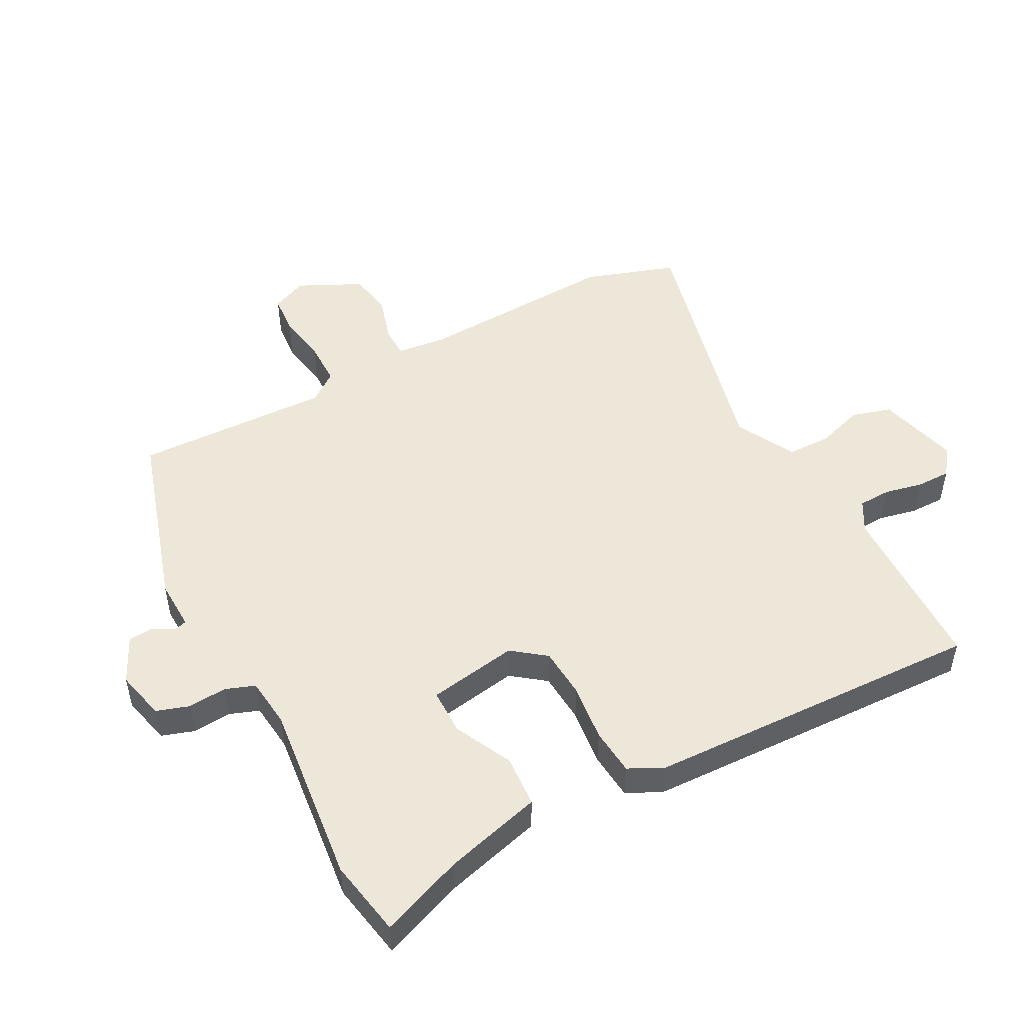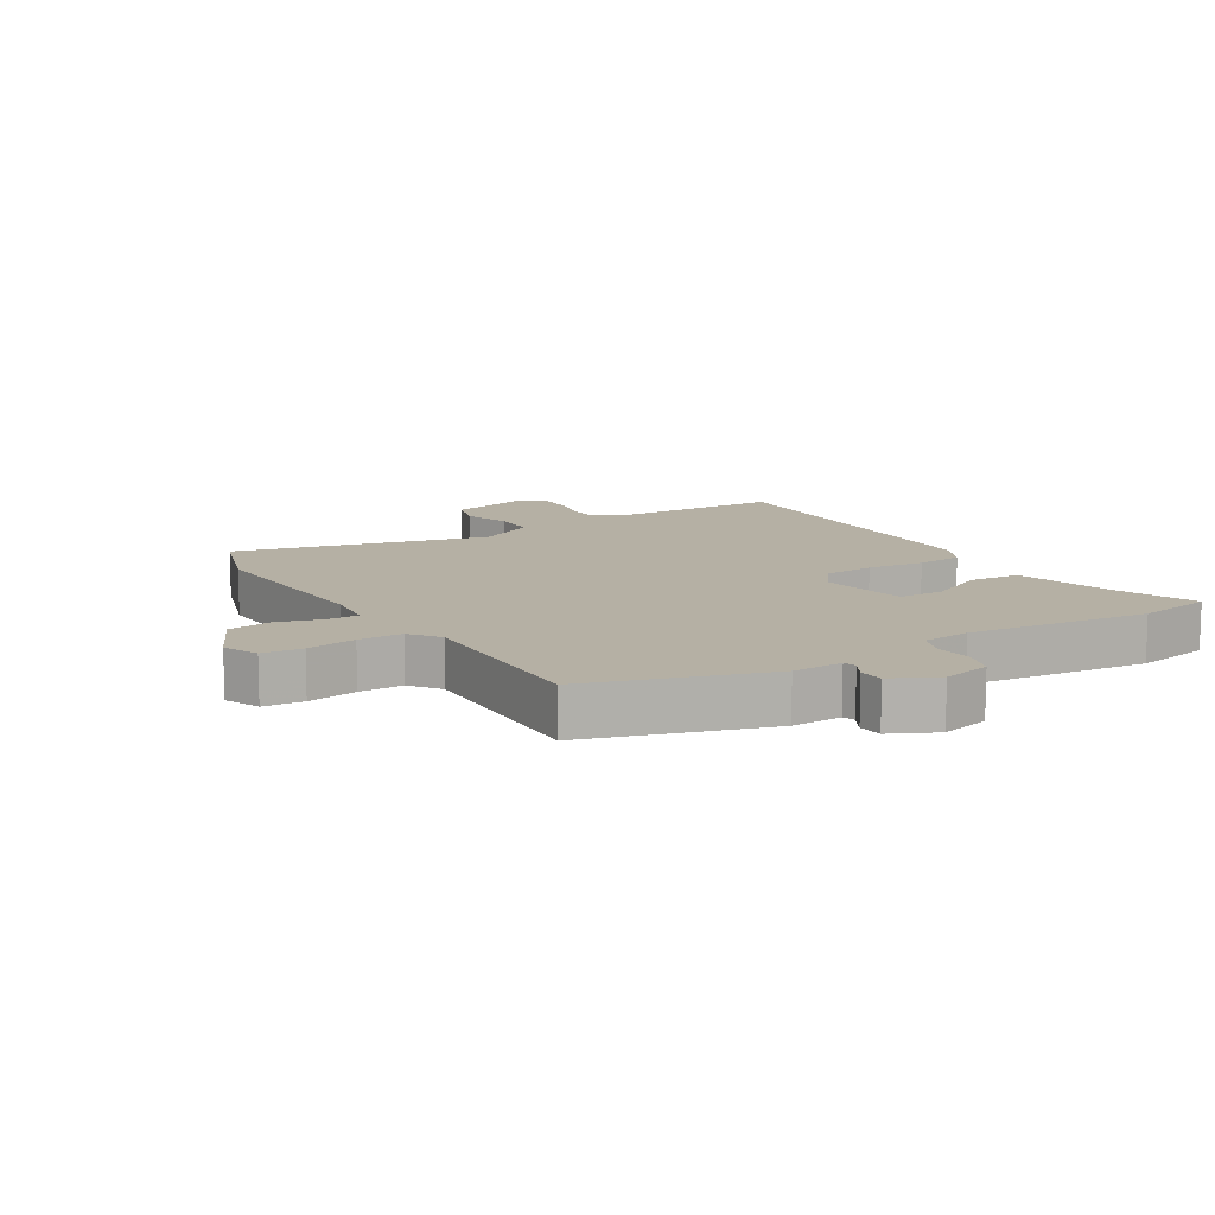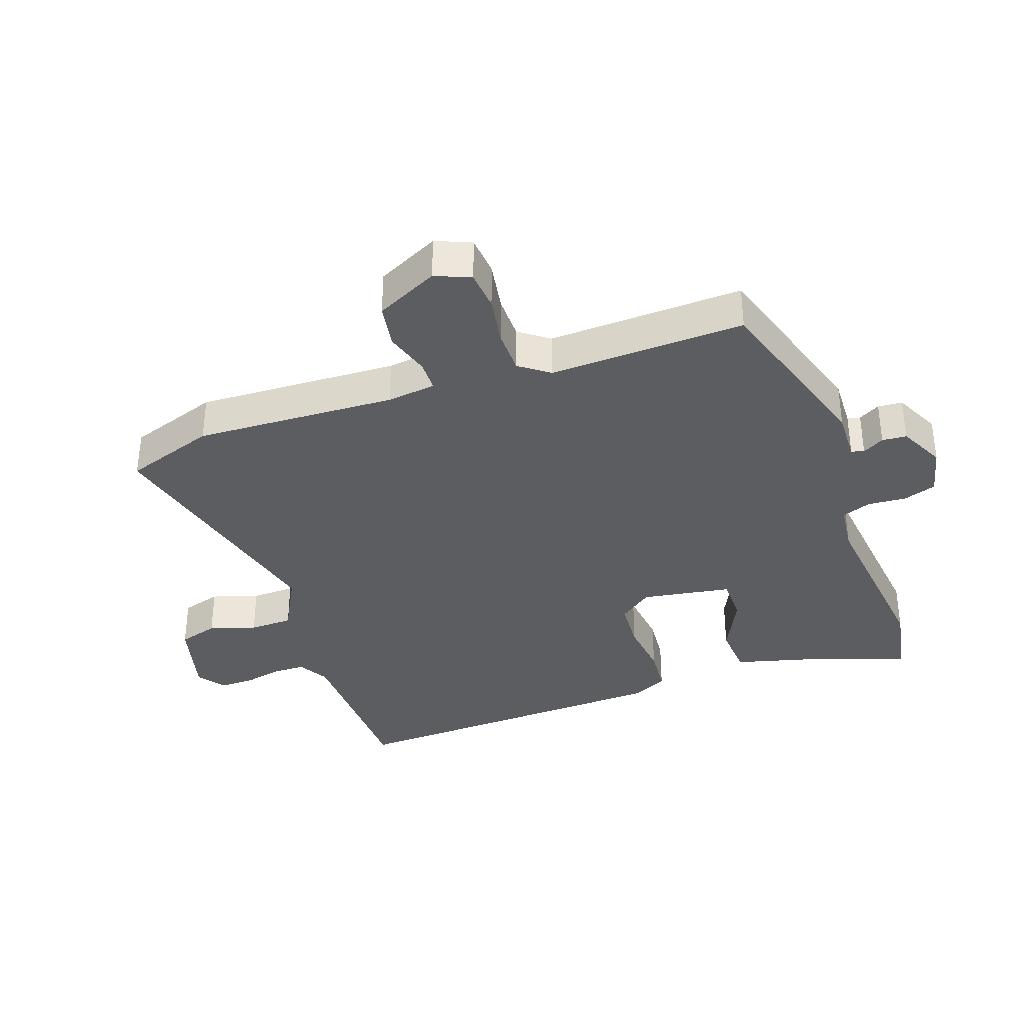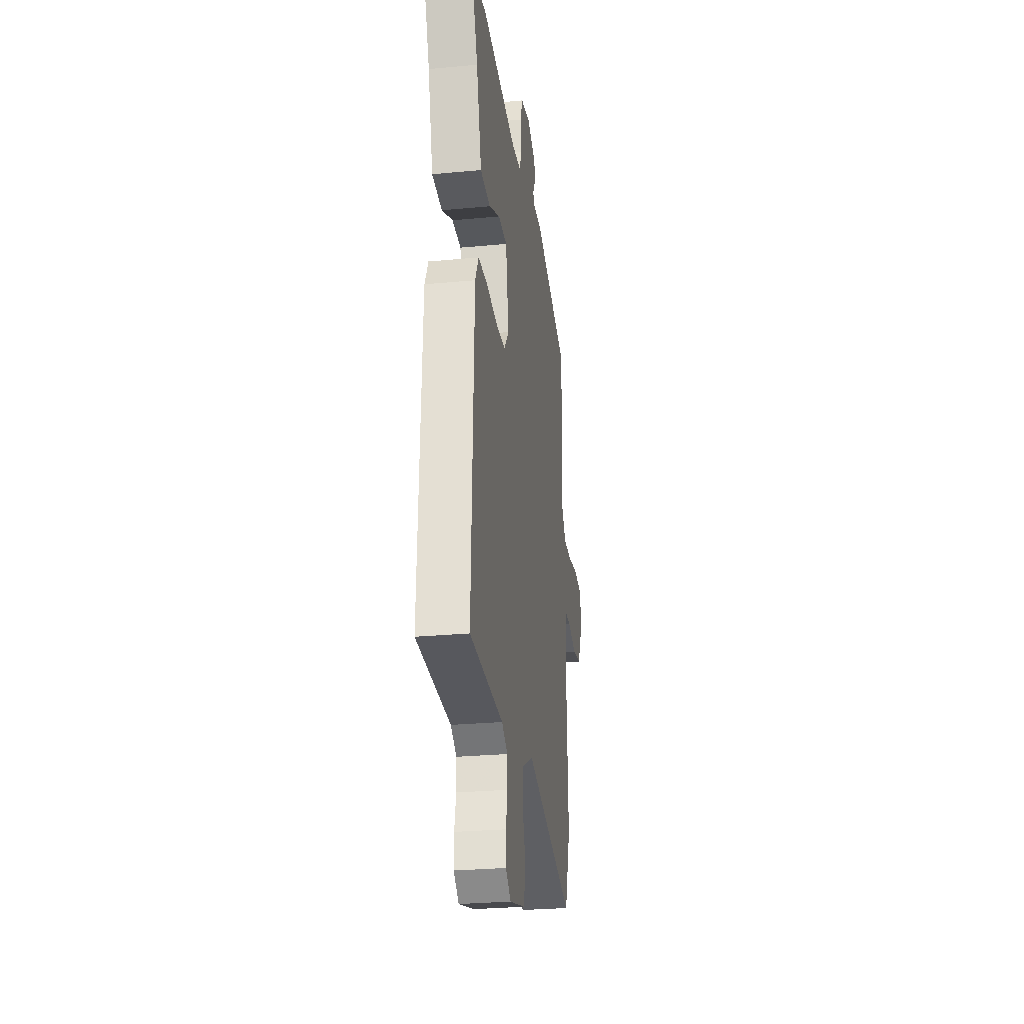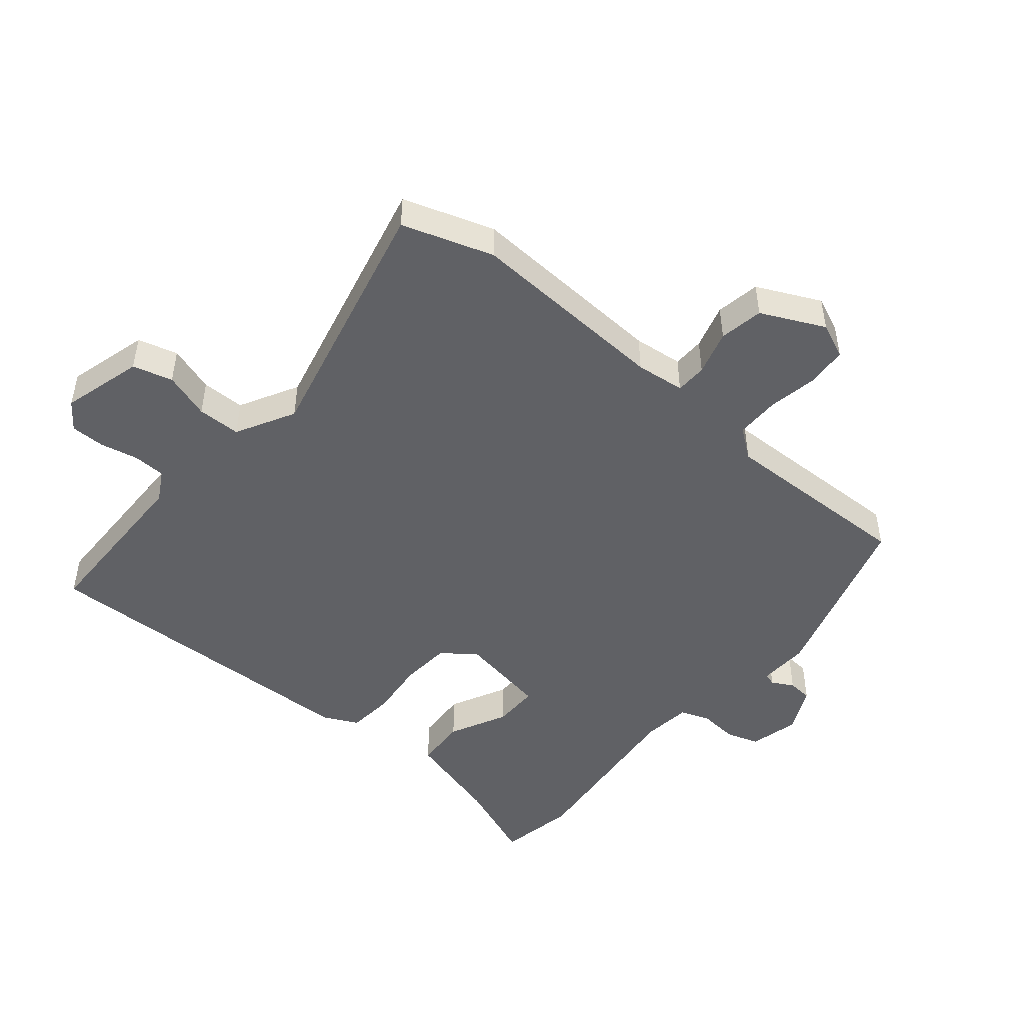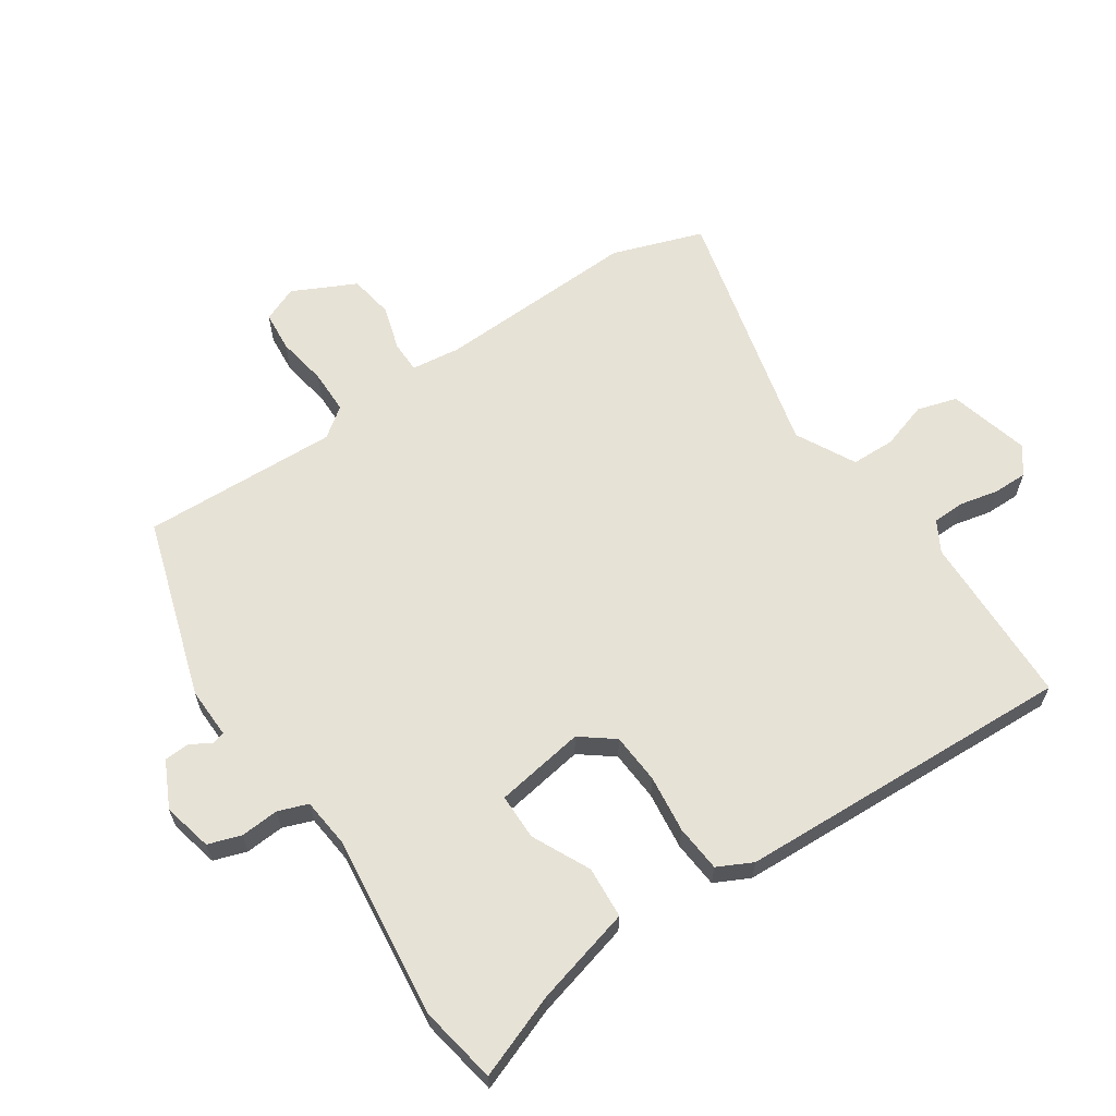
<metadata>
{"format":"obj","ext":"obj","renderer":"f3d","projection":"perspective","resolution":1024,"background":"white","views":[{"elev":50.2,"azim":62.2,"up":"+Y"},{"elev":11.6,"azim":-31.3,"up":"+Y"},{"elev":-35.9,"azim":-70.2,"up":"+Y"},{"elev":-27.8,"azim":98.2,"up":"+Z"},{"elev":-48.1,"azim":-130.1,"up":"+Y"},{"elev":63.0,"azim":56.6,"up":"+Y"}]}
</metadata>
<code>
v 0.5 0.07 -0.541
v 0.225 0.07 -0.546
v 0.177 0.07 -0.573
v 0.175 0.07 -0.624
v 0.188 0.07 -0.685
v 0.188 0.07 -0.739
v 0.145 0.07 -0.771
v 0.017 0.07 -0.736
v -0.001 0.07 -0.673
v 0.023 0.07 -0.599
v 0.022 0.07 -0.53
v -0.071 0.07 -0.48
v -0.475 0.07 -0.576
v -0.523 0.07 -0.432
v -0.507 0.07 -0.112
v -0.516 0.07 -0.034
v -0.566 0.07 -0.033
v -0.637 0.07 -0.054
v -0.707 0.07 -0.042
v -0.755 0.07 0.058
v -0.731 0.07 0.114
v -0.667 0.07 0.119
v -0.588 0.07 0.105
v -0.518 0.07 0.105
v -0.483 0.07 0.152
v -0.492 0.07 0.462
v -0.207 0.07 0.549
v -0.127 0.07 0.546
v -0.121 0.07 0.566
v -0.14 0.07 0.6
v -0.137 0.07 0.639
v -0.064 0.07 0.674
v 0.014 0.07 0.655
v 0.031 0.07 0.603
v 0.026 0.07 0.542
v 0.043 0.07 0.495
v 0.121 0.07 0.486
v 0.411 0.07 0.517
v 0.533 0.07 0.494
v 0.482 0.07 0.362
v 0.44 0.07 0.208
v 0.358 0.07 0.203
v 0.267 0.07 0.248
v 0.194 0.07 0.248
v 0.17 0.07 0.106
v 0.21 0.07 0.053
v 0.29 0.07 0.047
v 0.381 0.07 0.057
v 0.455 0.07 0.05
v 0.482 0.07 -0.005
v 0.5 0 -0.541
v 0.225 0 -0.546
v 0.177 0 -0.573
v 0.175 0 -0.624
v 0.188 0 -0.685
v 0.188 0 -0.739
v 0.145 0 -0.771
v 0.017 0 -0.736
v -0.001 0 -0.673
v 0.023 0 -0.599
v 0.022 0 -0.53
v -0.071 0 -0.48
v -0.475 0 -0.576
v -0.523 0 -0.432
v -0.507 0 -0.112
v -0.516 0 -0.034
v -0.566 0 -0.033
v -0.637 0 -0.054
v -0.707 0 -0.042
v -0.755 0 0.058
v -0.731 0 0.114
v -0.667 0 0.119
v -0.588 0 0.105
v -0.518 0 0.105
v -0.483 0 0.152
v -0.492 0 0.462
v -0.207 0 0.549
v -0.127 0 0.546
v -0.121 0 0.566
v -0.14 0 0.6
v -0.137 0 0.639
v -0.064 0 0.674
v 0.014 0 0.655
v 0.031 0 0.603
v 0.026 0 0.542
v 0.043 0 0.495
v 0.121 0 0.486
v 0.411 0 0.517
v 0.533 0 0.494
v 0.482 0 0.362
v 0.44 0 0.208
v 0.358 0 0.203
v 0.267 0 0.248
v 0.194 0 0.248
v 0.17 0 0.106
v 0.21 0 0.053
v 0.29 0 0.047
v 0.381 0 0.057
v 0.455 0 0.05
v 0.482 0 -0.005
f 50 1 2
f 49 50 2
f 48 49 2
f 47 48 2
f 46 47 2 3
f 45 46 3
f 40 41 42 43
f 40 43 44
f 39 40 44
f 38 39 44
f 37 38 44
f 36 37 44 45
f 33 34 35
f 32 33 35
f 31 32 35
f 30 31 35
f 29 30 35
f 45 3 4
f 36 45 4
f 35 36 4
f 29 35 4
f 28 29 4
f 4 5 6
f 28 4 6
f 27 28 6
f 26 27 6
f 25 26 6
f 21 22 23
f 20 21 23
f 19 20 23
f 18 19 23
f 17 18 23
f 16 17 23 24
f 15 16 24 25
f 14 15 25
f 13 14 25
f 12 13 25
f 8 9 10
f 7 8 10
f 6 7 10
f 6 10 11
f 25 6 11
f 11 12 25
f 52 51 100
f 52 100 99
f 52 99 98
f 52 98 97
f 53 52 97 96
f 53 96 95
f 93 92 91 90
f 94 93 90
f 94 90 89
f 94 89 88
f 94 88 87
f 95 94 87 86
f 85 84 83
f 85 83 82
f 85 82 81
f 85 81 80
f 85 80 79
f 54 53 95
f 54 95 86
f 54 86 85
f 54 85 79
f 54 79 78
f 56 55 54
f 56 54 78
f 56 78 77
f 56 77 76
f 56 76 75
f 73 72 71
f 73 71 70
f 73 70 69
f 73 69 68
f 73 68 67
f 74 73 67 66
f 75 74 66 65
f 75 65 64
f 75 64 63
f 75 63 62
f 60 59 58
f 60 58 57
f 60 57 56
f 61 60 56
f 61 56 75
f 75 62 61
f 1 51 52 2
f 2 52 53 3
f 3 53 54 4
f 4 54 55 5
f 5 55 56 6
f 6 56 57 7
f 7 57 58 8
f 8 58 59 9
f 9 59 60 10
f 10 60 61 11
f 11 61 62 12
f 12 62 63 13
f 13 63 64 14
f 14 64 65 15
f 15 65 66 16
f 16 66 67 17
f 17 67 68 18
f 18 68 69 19
f 19 69 70 20
f 20 70 71 21
f 21 71 72 22
f 22 72 73 23
f 23 73 74 24
f 24 74 75 25
f 25 75 76 26
f 26 76 77 27
f 27 77 78 28
f 28 78 79 29
f 29 79 80 30
f 30 80 81 31
f 31 81 82 32
f 32 82 83 33
f 33 83 84 34
f 34 84 85 35
f 35 85 86 36
f 36 86 87 37
f 37 87 88 38
f 38 88 89 39
f 39 89 90 40
f 40 90 91 41
f 41 91 92 42
f 42 92 93 43
f 43 93 94 44
f 44 94 95 45
f 45 95 96 46
f 46 96 97 47
f 47 97 98 48
f 48 98 99 49
f 49 99 100 50
f 50 100 51 1

</code>
